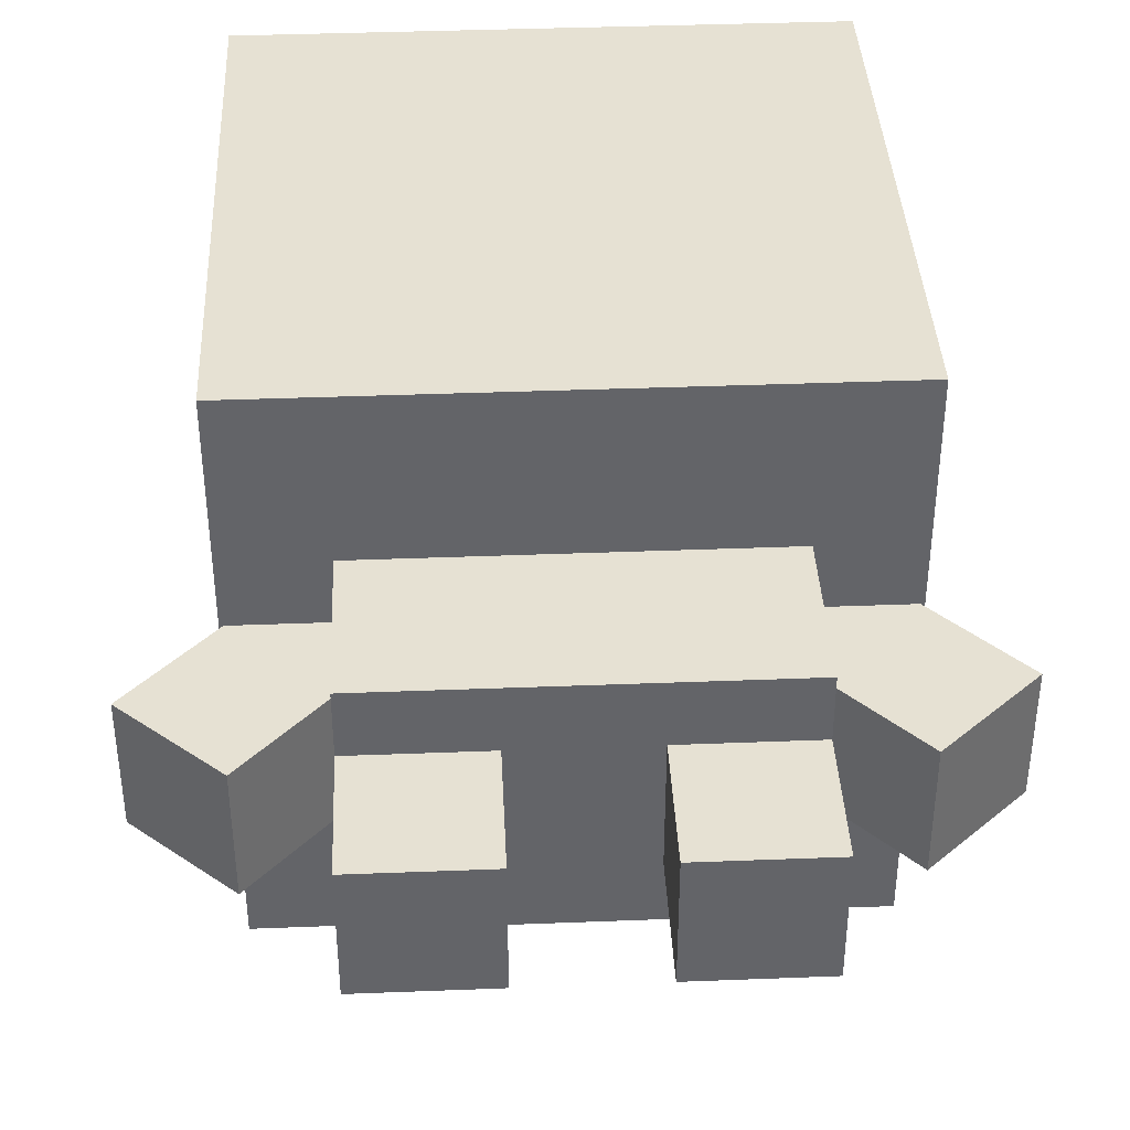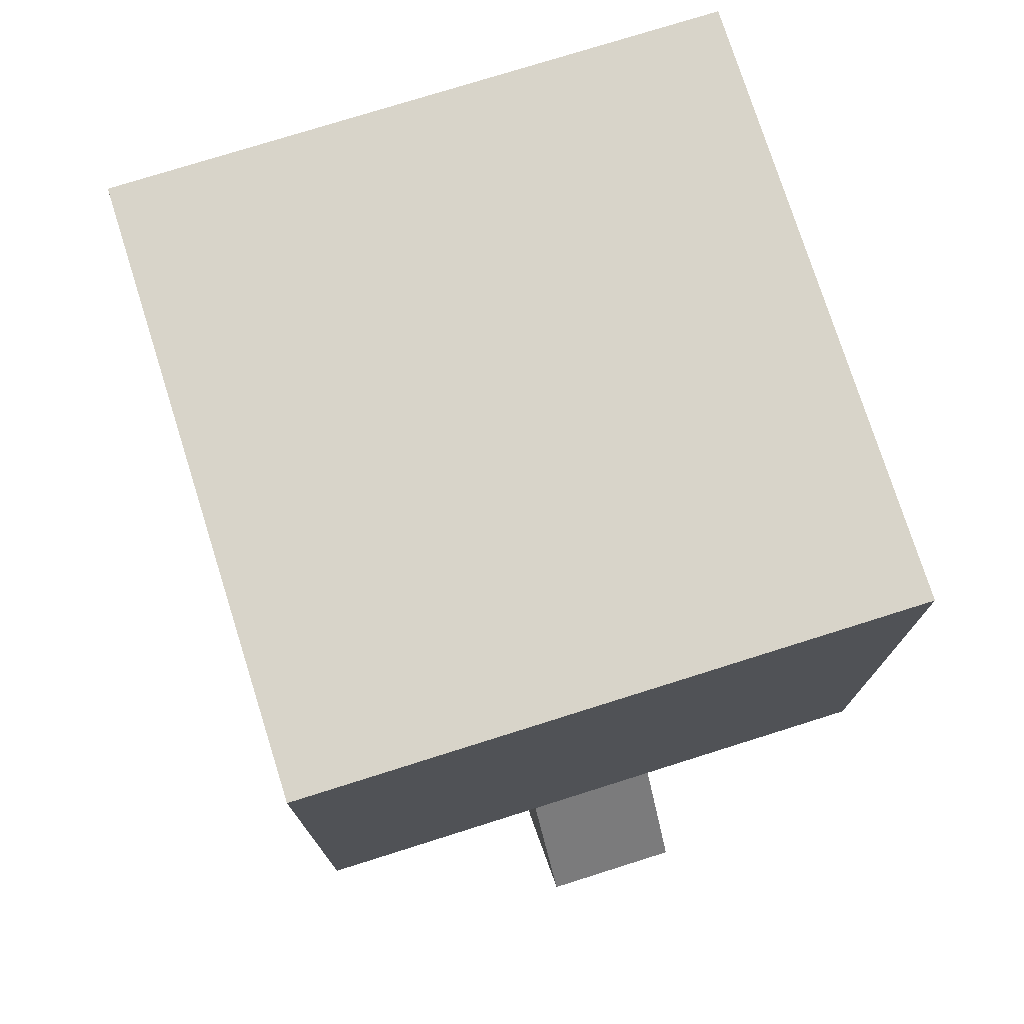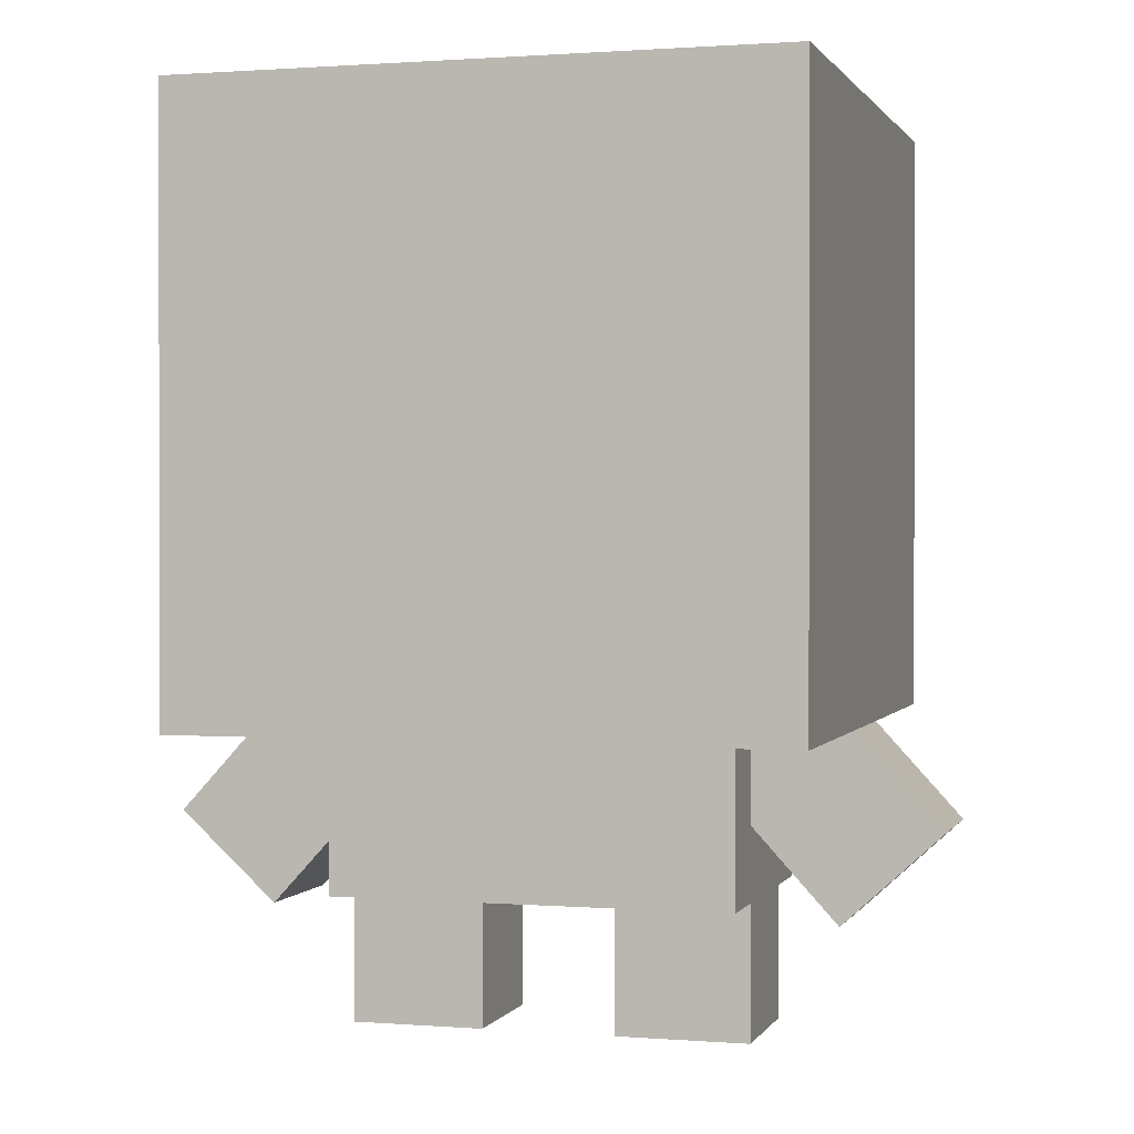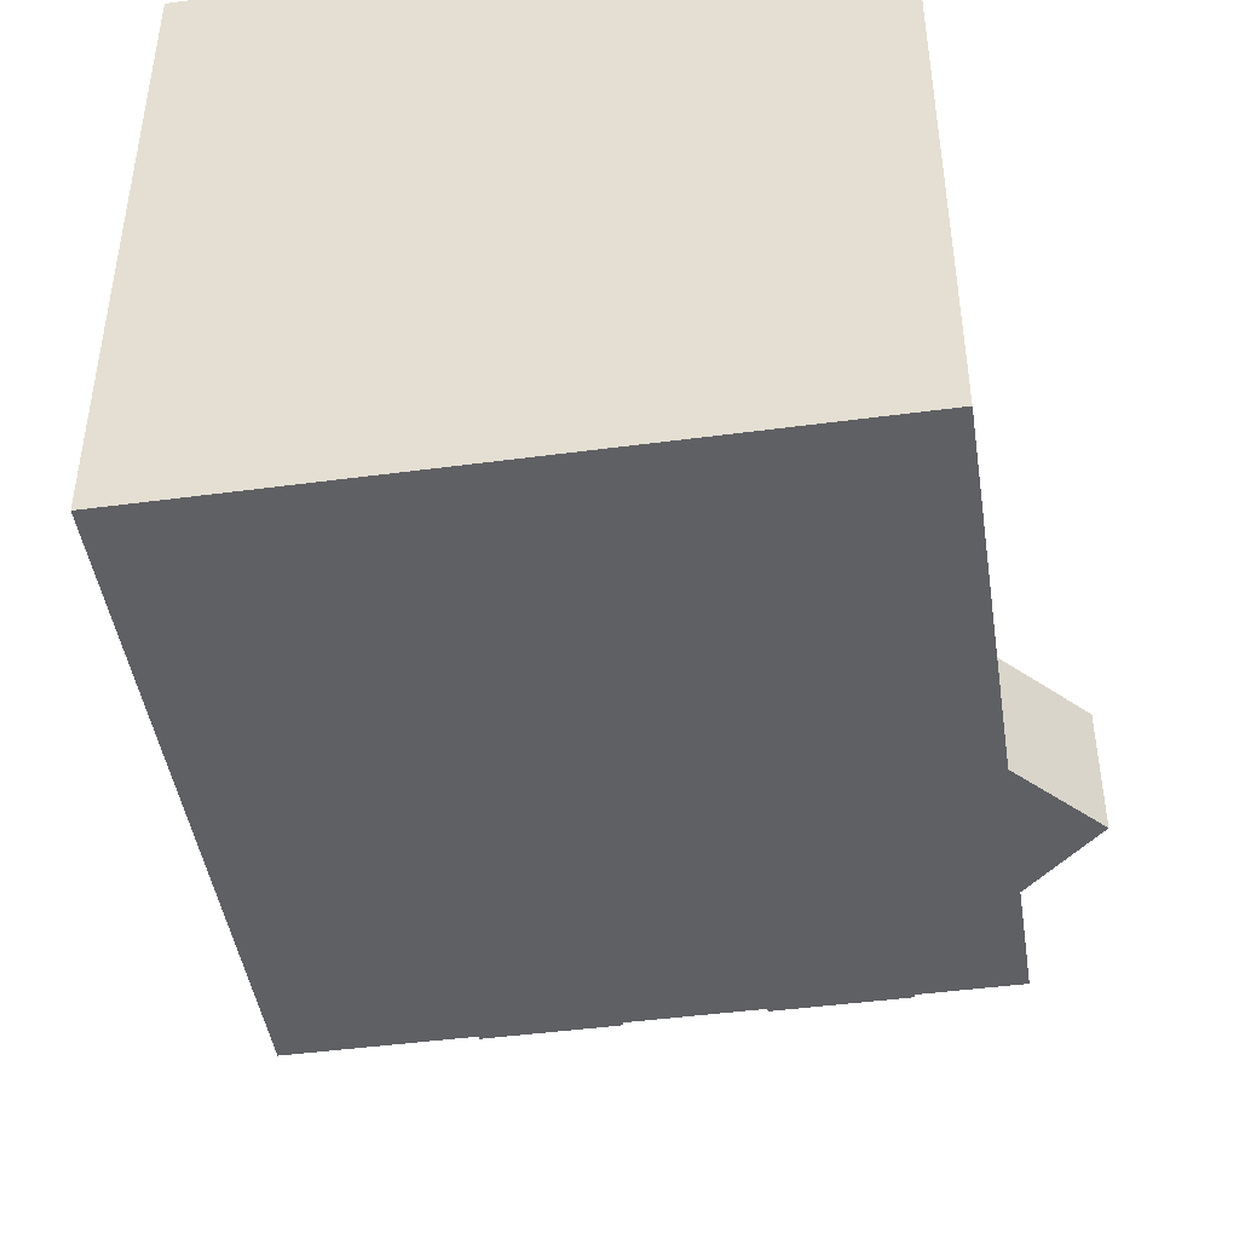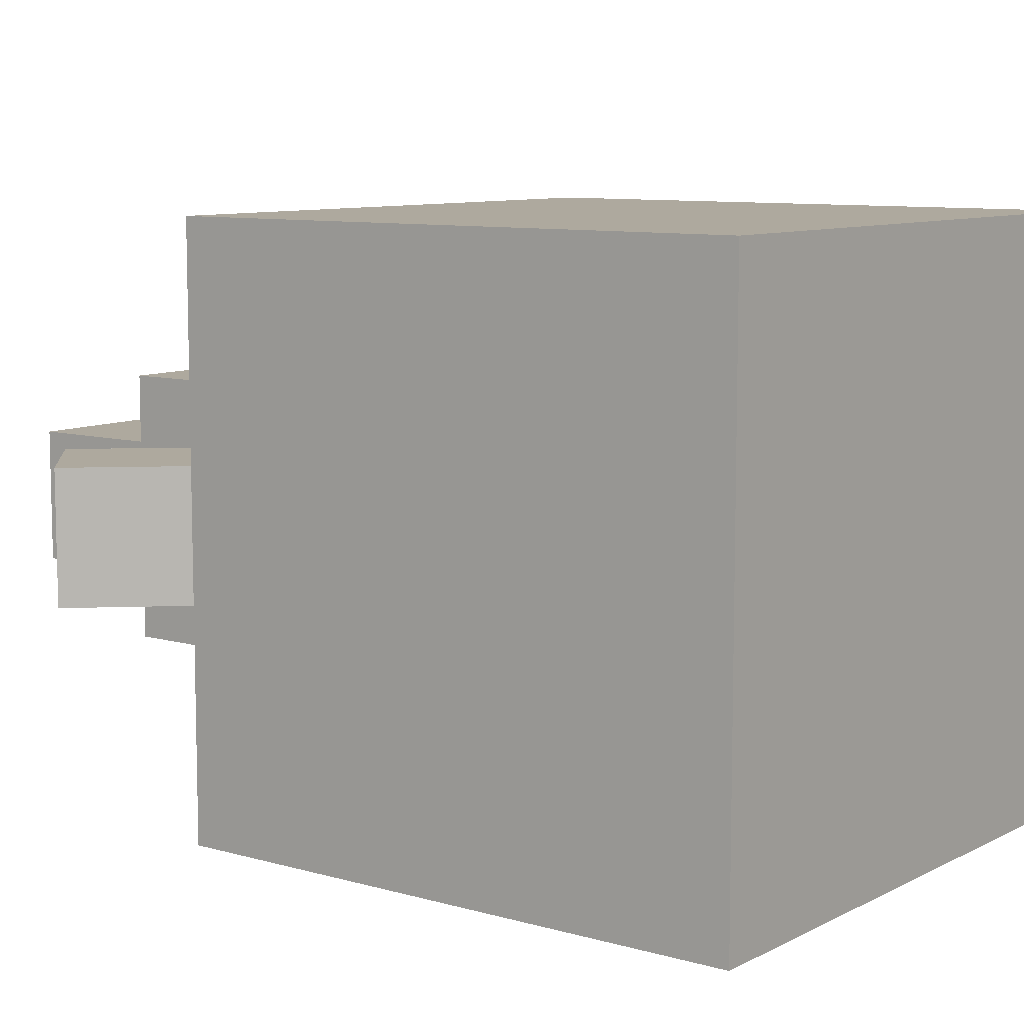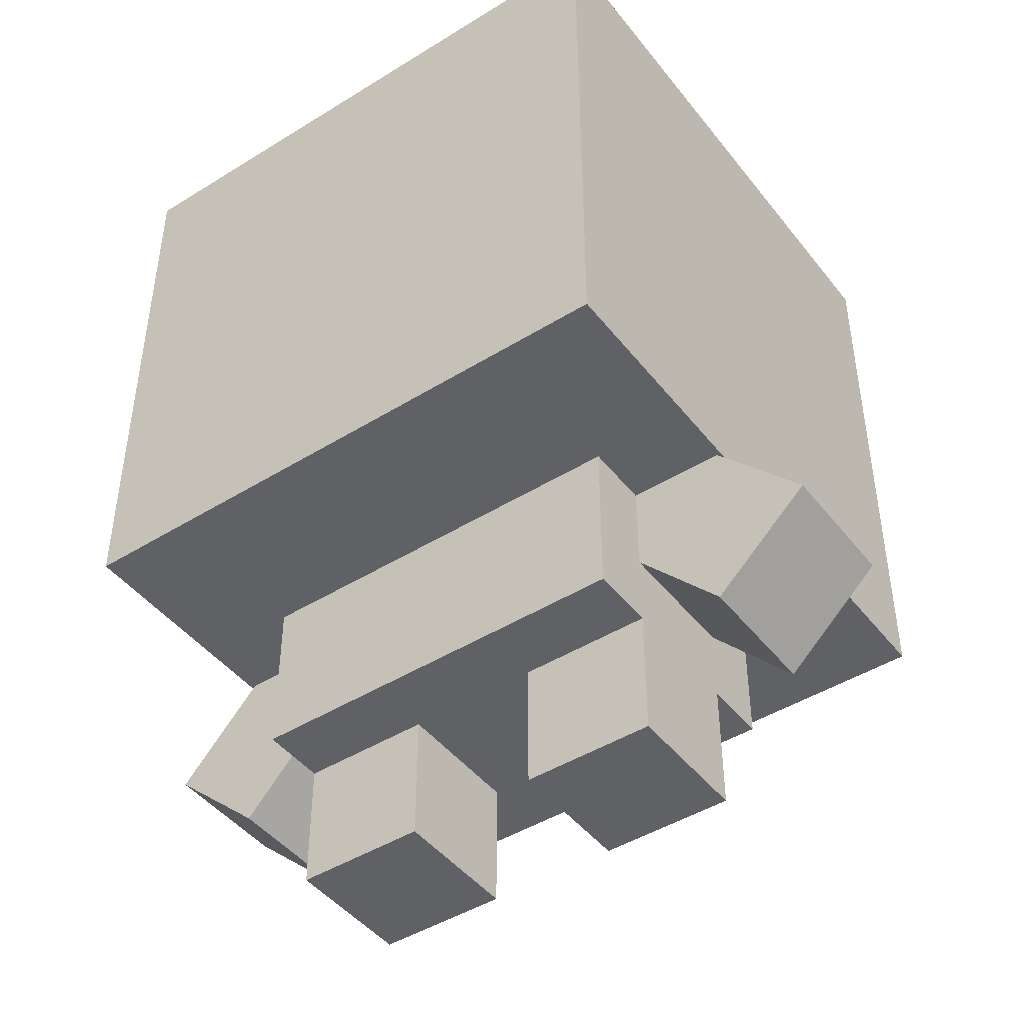
<metadata>
{"format":"obj","ext":"obj","renderer":"f3d","projection":"perspective","resolution":1024,"background":"white","views":[{"elev":38.9,"azim":-2.8,"up":"+Z"},{"elev":75.7,"azim":72.5,"up":"+Y"},{"elev":0.9,"azim":16.1,"up":"+Y"},{"elev":-45.3,"azim":-171.2,"up":"+Z"},{"elev":9.0,"azim":127.1,"up":"+Z"},{"elev":-45.4,"azim":35.6,"up":"+Y"}]}
</metadata>
<code>
o headwear
v 0.2812 2.031 0.2812
v 0.2812 2.031 -0.2812
v 0.2812 1.469 0.2812
v 0.2812 1.469 -0.2812
v -0.2812 2.031 -0.2812
v -0.2812 2.031 0.2812
v -0.2812 1.469 -0.2812
v -0.2812 1.469 0.2812
f 4 7 5 2
f 3 4 2 1
f 8 3 1 6
f 7 8 6 5
f 6 1 2 5
f 7 4 3 8
o head
v 0.25 2 0.25
v 0.25 2 -0.25
v 0.25 1.5 0.25
v 0.25 1.5 -0.25
v -0.25 2 -0.25
v -0.25 2 0.25
v -0.25 1.5 -0.25
v -0.25 1.5 0.25
f 12 15 13 10
f 11 12 10 9
f 16 11 9 14
f 15 16 14 13
f 14 9 10 13
f 15 12 11 16
o body
v 0.1875 1.5 0.125
v 0.1875 1.5 -0.125
v 0.1875 1.312 0.125
v 0.1875 1.312 -0.125
v -0.1875 1.5 -0.125
v -0.1875 1.5 0.125
v -0.1875 1.312 -0.125
v -0.1875 1.312 0.125
f 20 23 21 18
f 19 20 18 17
f 24 19 17 22
f 23 24 22 21
f 22 17 18 21
f 23 20 19 24
o right_arm
v 0.2327 1.518 0.0625
v 0.2327 1.518 -0.0625
v 0.3594 1.379 0.0625
v 0.3594 1.379 -0.0625
v 0.1406 1.433 -0.0625
v 0.1406 1.433 0.0625
v 0.2673 1.295 -0.0625
v 0.2673 1.295 0.0625
f 28 31 29 26
f 27 28 26 25
f 32 27 25 30
f 31 32 30 29
f 30 25 26 29
f 31 28 27 32
o left_arm
v -0.1406 1.433 0.0625
v -0.1406 1.433 -0.0625
v -0.2673 1.295 0.0625
v -0.2673 1.295 -0.0625
v -0.2327 1.518 -0.0625
v -0.2327 1.518 0.0625
v -0.3594 1.379 -0.0625
v -0.3594 1.379 0.0625
f 36 39 37 34
f 35 36 34 33
f 40 35 33 38
f 39 40 38 37
f 38 33 34 37
f 39 36 35 40
o right_leg
v 0.1875 1.312 0.0625
v 0.1875 1.312 -0.0625
v 0.1875 1.188 0.0625
v 0.1875 1.188 -0.0625
v 0.0625 1.312 -0.0625
v 0.0625 1.312 0.0625
v 0.0625 1.188 -0.0625
v 0.0625 1.188 0.0625
f 44 47 45 42
f 43 44 42 41
f 48 43 41 46
f 47 48 46 45
f 46 41 42 45
f 47 44 43 48
o left_leg
v -0.0625 1.312 0.0625
v -0.0625 1.312 -0.0625
v -0.0625 1.188 0.0625
v -0.0625 1.188 -0.0625
v -0.1875 1.312 -0.0625
v -0.1875 1.312 0.0625
v -0.1875 1.188 -0.0625
v -0.1875 1.188 0.0625
f 52 55 53 50
f 51 52 50 49
f 56 51 49 54
f 55 56 54 53
f 54 49 50 53
f 55 52 51 56

</code>
